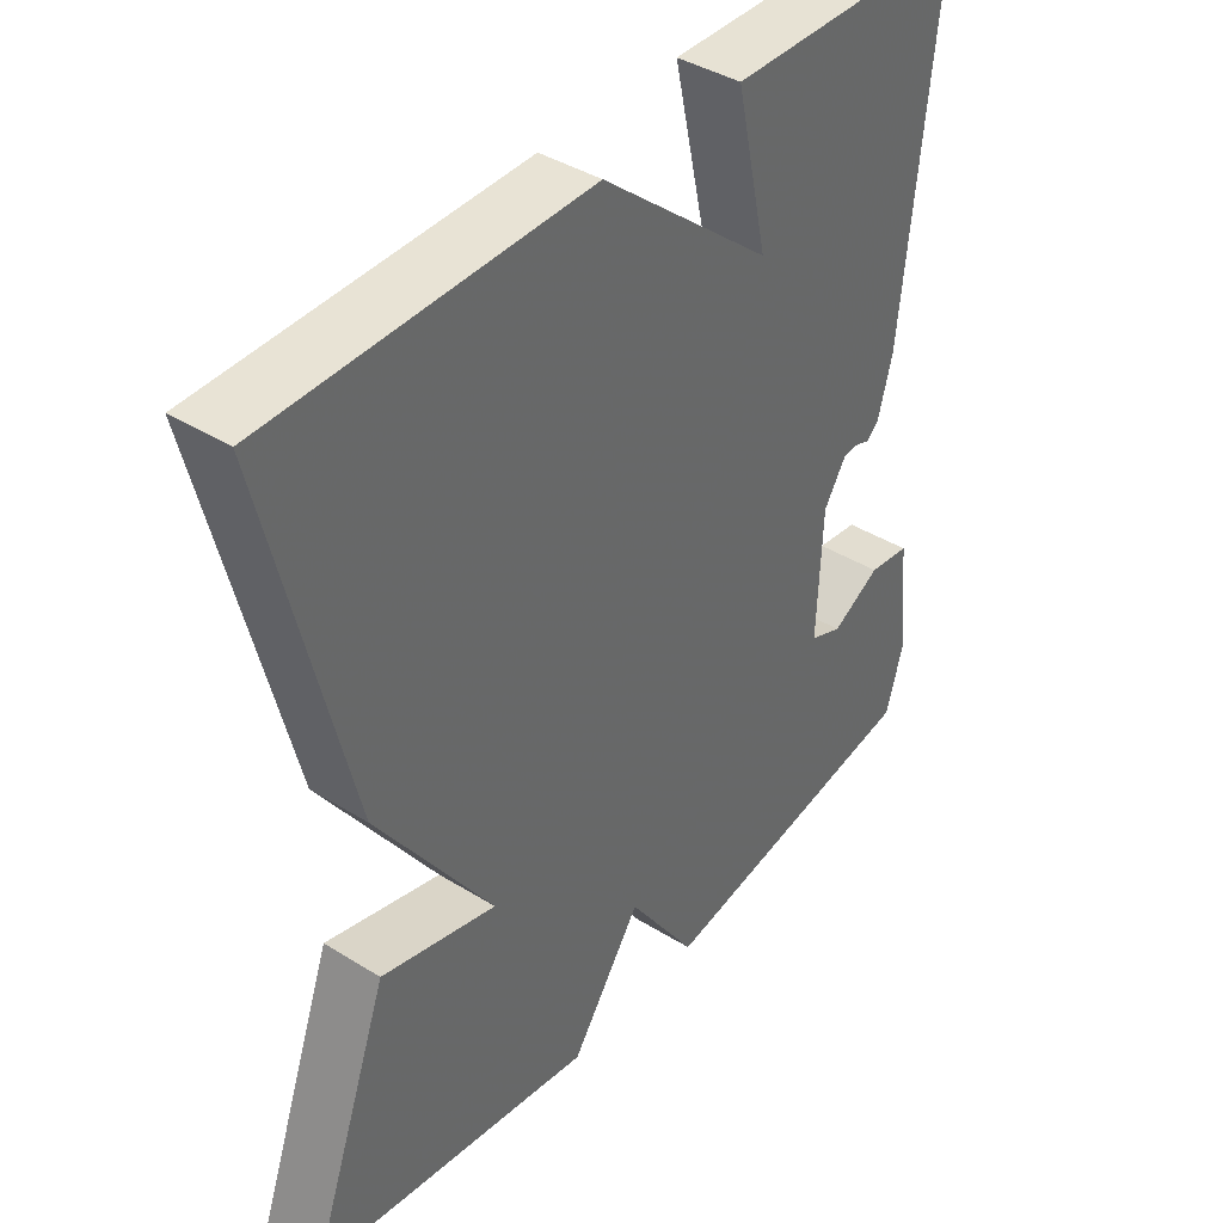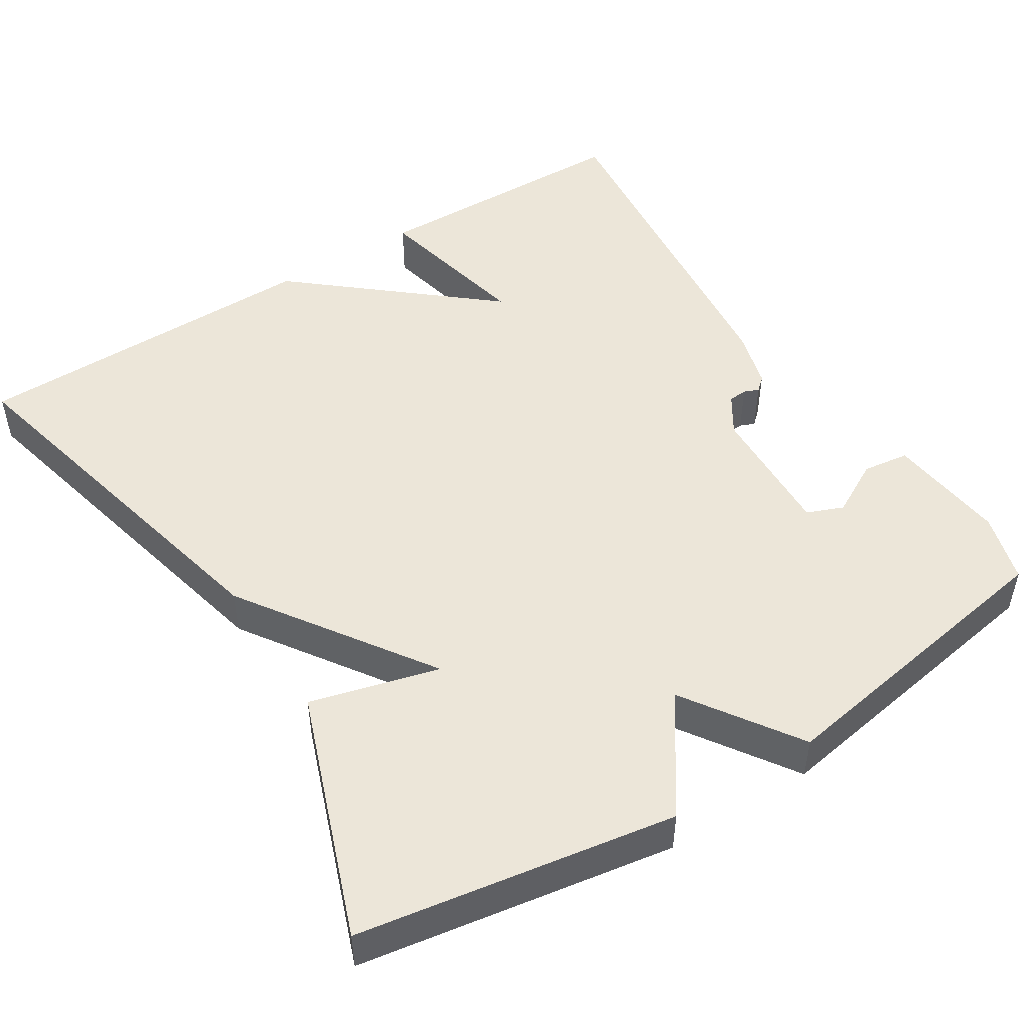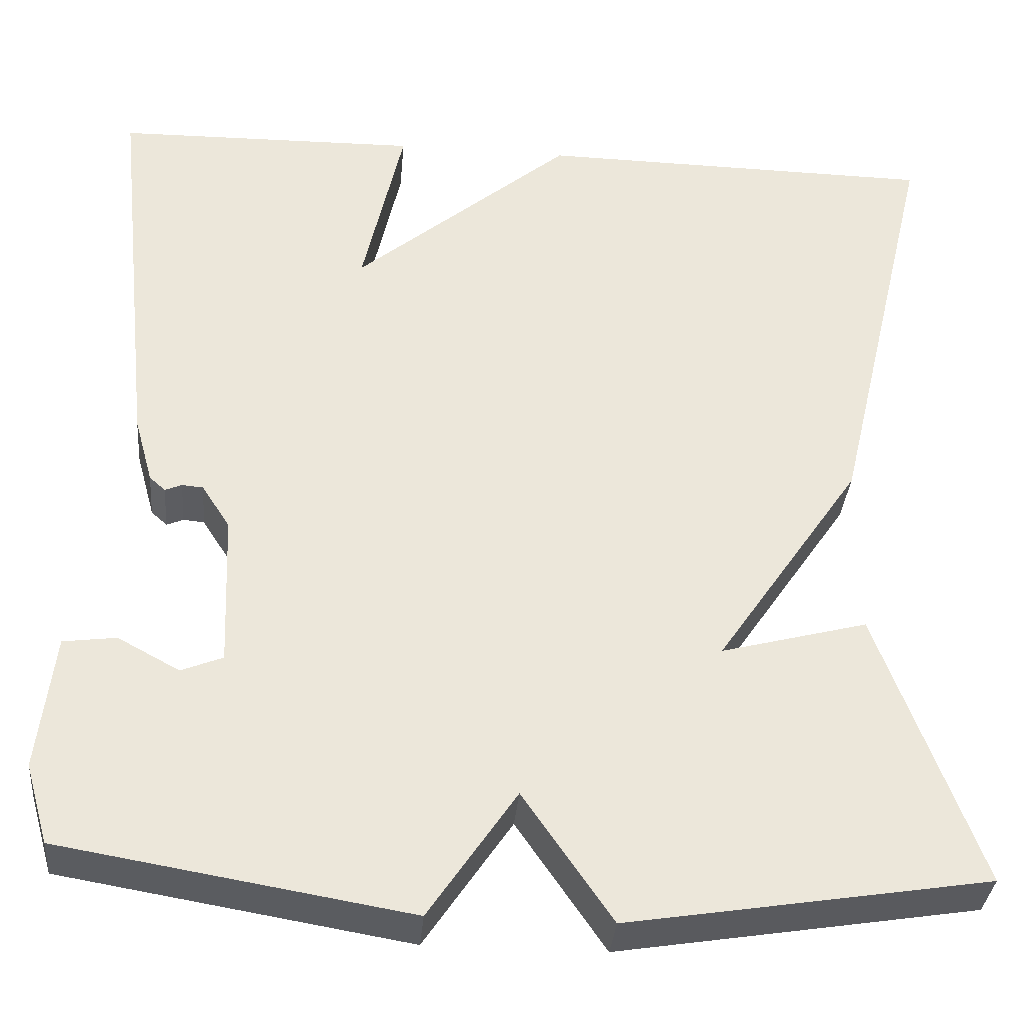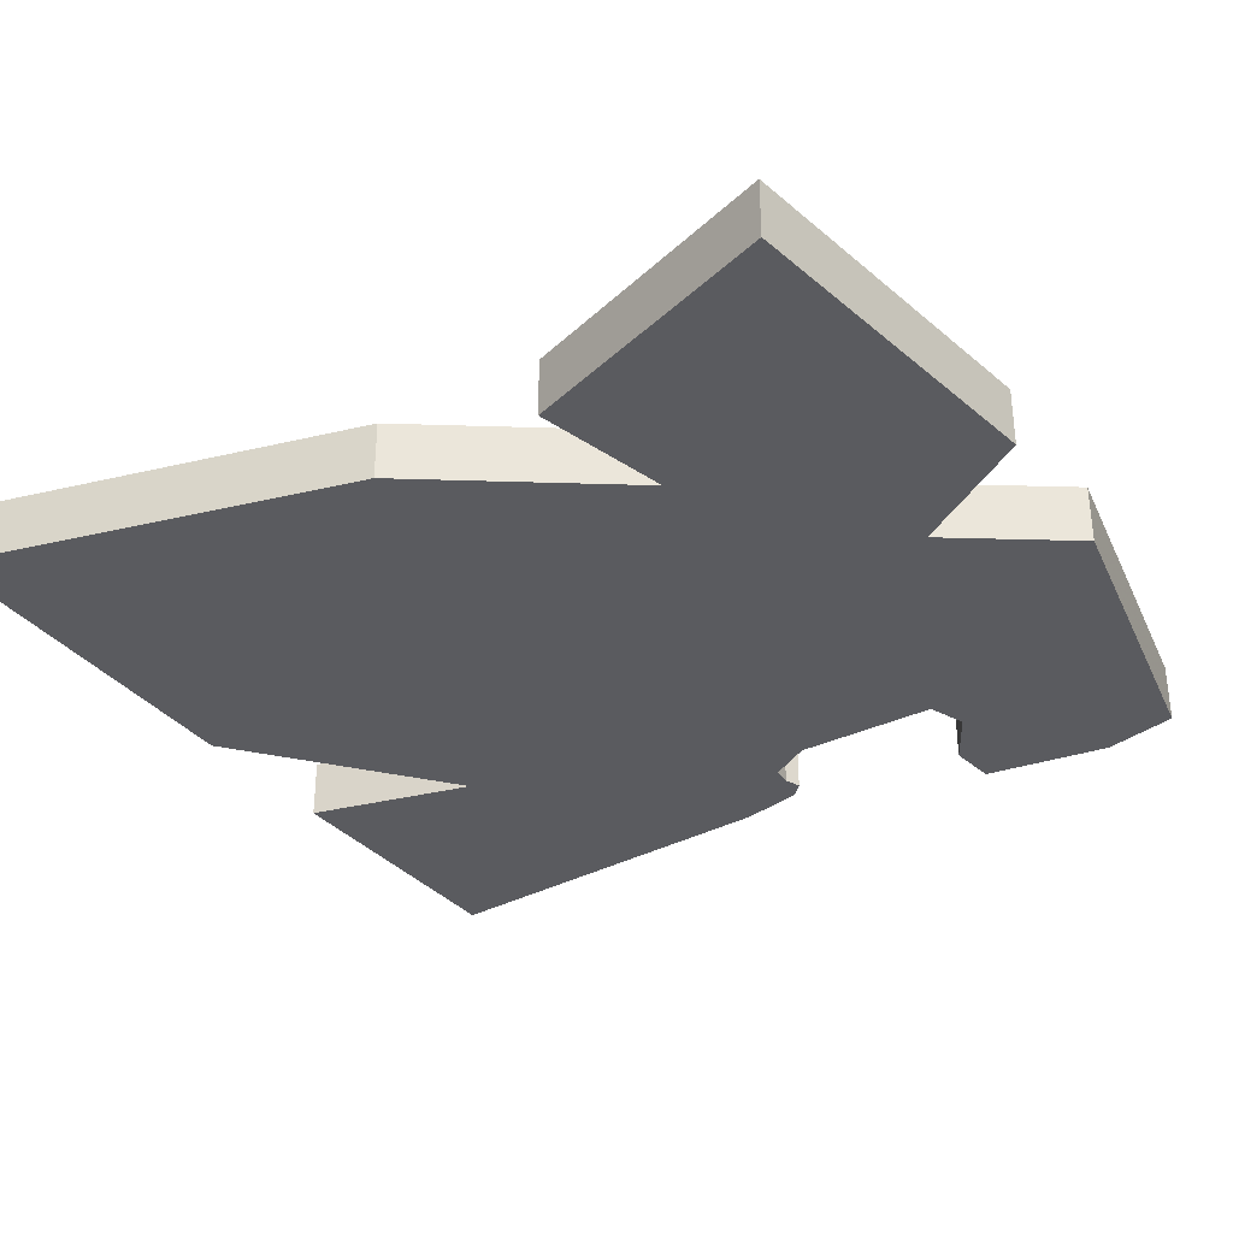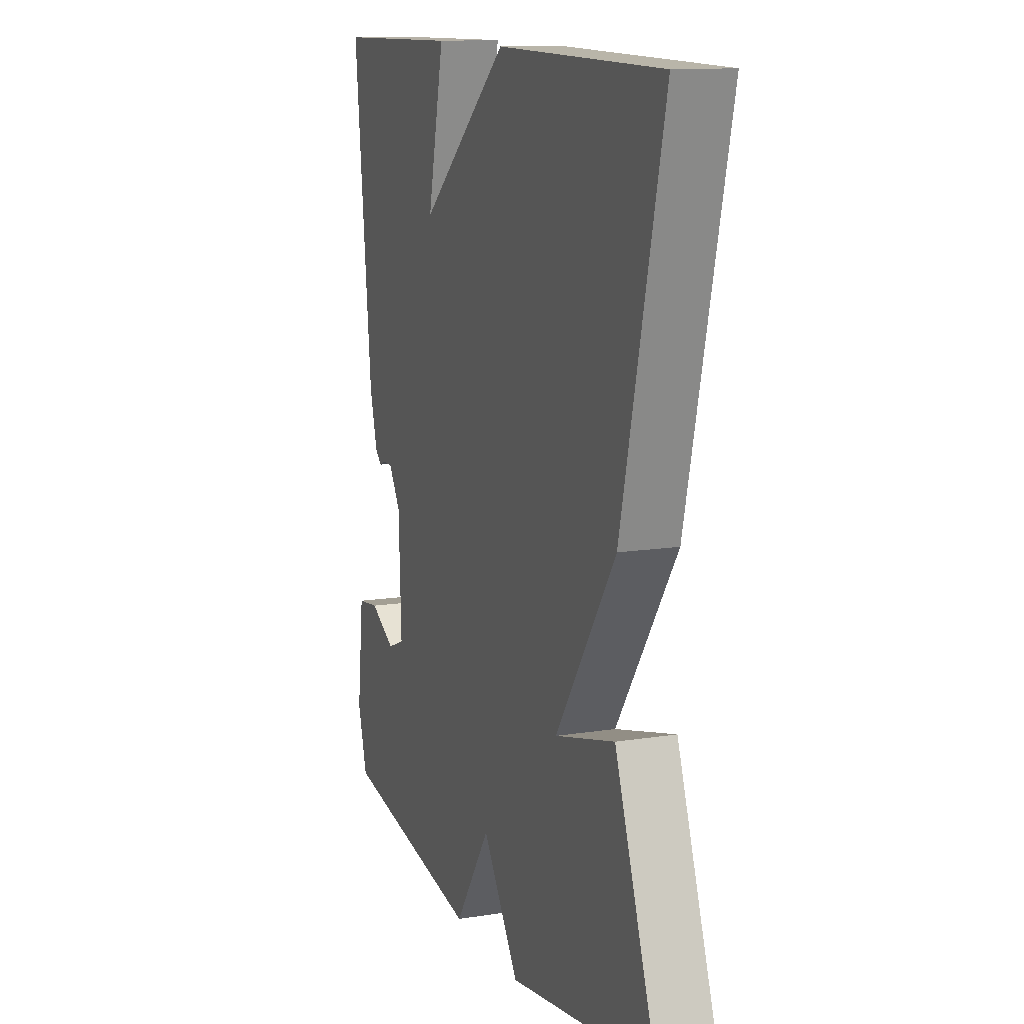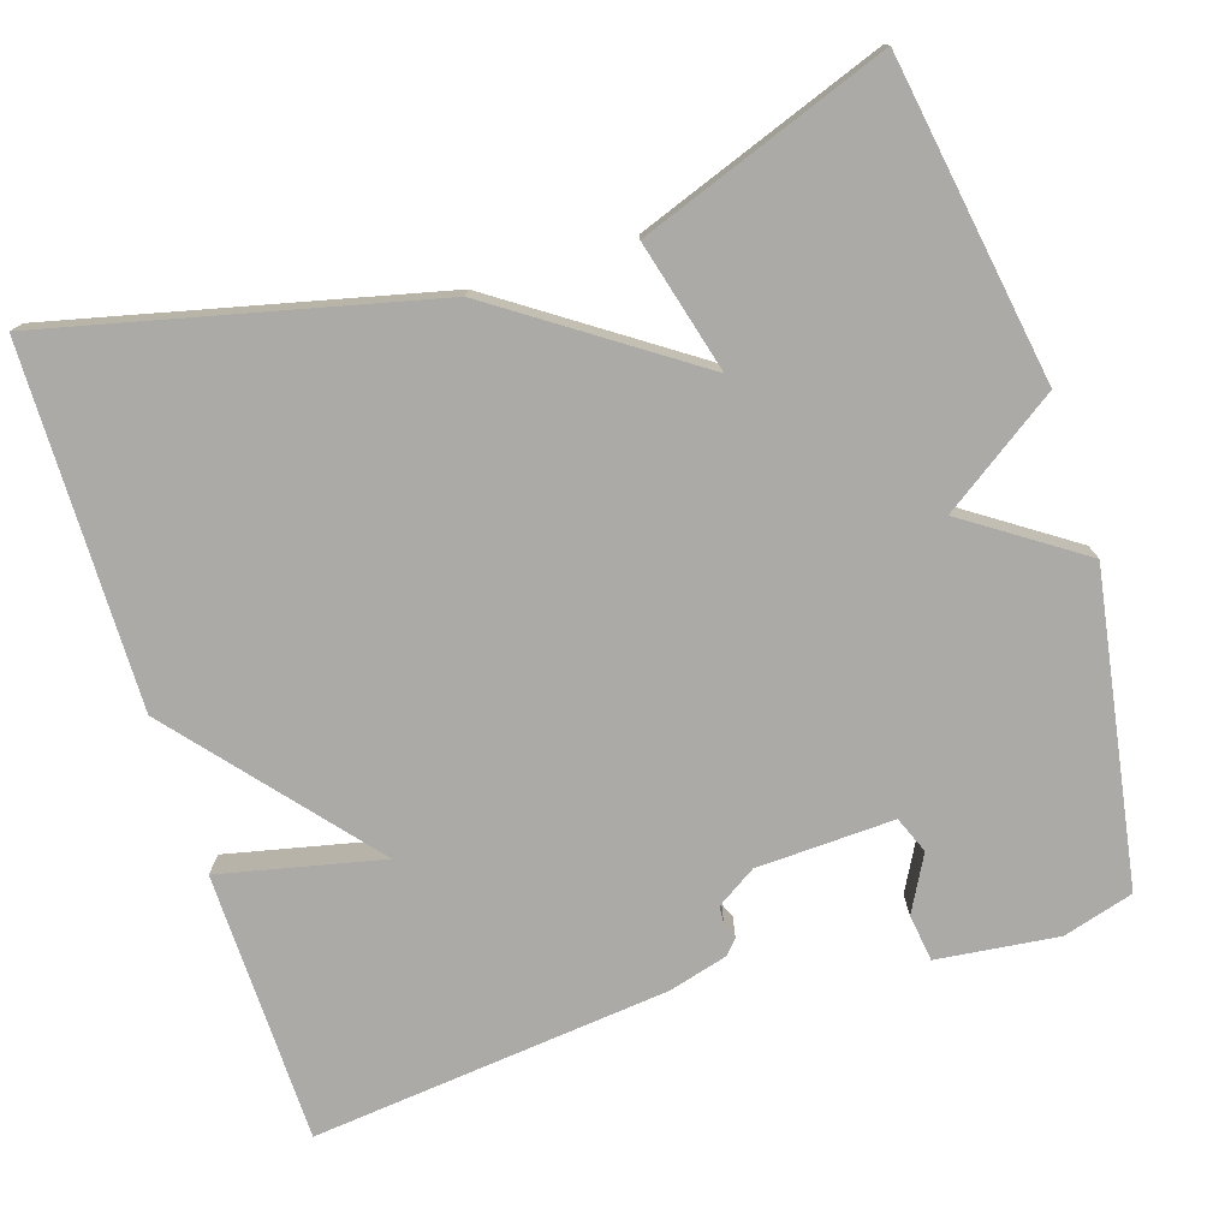
<metadata>
{"format":"obj","ext":"obj","renderer":"f3d","projection":"perspective","resolution":1024,"background":"white","views":[{"elev":40.6,"azim":127.3,"up":"+Z"},{"elev":49.1,"azim":147.8,"up":"+Y"},{"elev":-34.9,"azim":-5.0,"up":"+Z"},{"elev":-32.8,"azim":121.7,"up":"+Y"},{"elev":12.7,"azim":69.6,"up":"+Z"},{"elev":-76.1,"azim":107.7,"up":"+Y"}]}
</metadata>
<code>
v -0.5 0.07 -0.5
v -0.526 0.07 -0.41
v -0.508 0.07 -0.256
v -0.448 0.07 -0.248
v -0.378 0.07 -0.286
v -0.331 0.07 -0.267
v -0.338 0.07 -0.092
v -0.37 0.07 -0.042
v -0.394 0.07 -0.04
v -0.413 0.07 -0.048
v -0.431 0.07 -0.032
v -0.452 0.07 0.044
v -0.5 0.07 0.5
v -0.155 0.07 0.506
v -0.201 0.07 0.299
v 0.045 0.07 0.506
v 0.5 0.07 0.5
v 0.385 0.07 0.015
v 0.219 0.07 -0.229
v 0.385 0.07 -0.185
v 0.5 0.07 -0.5
v 0.093 0.07 -0.566
v -0.008 0.07 -0.419
v -0.107 0.07 -0.566
v -0.5 0 -0.5
v -0.526 0 -0.41
v -0.508 0 -0.256
v -0.448 0 -0.248
v -0.378 0 -0.286
v -0.331 0 -0.267
v -0.338 0 -0.092
v -0.37 0 -0.042
v -0.394 0 -0.04
v -0.413 0 -0.048
v -0.431 0 -0.032
v -0.452 0 0.044
v -0.5 0 0.5
v -0.155 0 0.506
v -0.201 0 0.299
v 0.045 0 0.506
v 0.5 0 0.5
v 0.385 0 0.015
v 0.219 0 -0.229
v 0.385 0 -0.185
v 0.5 0 -0.5
v 0.093 0 -0.566
v -0.008 0 -0.419
v -0.107 0 -0.566
f 1 2 3
f 24 1 3
f 23 24 3
f 21 22 23
f 20 21 23
f 19 20 23
f 18 19 23
f 17 18 23
f 16 17 23
f 15 16 23
f 13 14 15
f 12 13 15
f 11 12 15
f 10 11 15
f 9 10 15
f 8 9 15
f 7 8 15 23
f 6 7 23
f 5 6 23
f 3 4 5
f 3 5 23
f 27 26 25
f 27 25 48
f 27 48 47
f 47 46 45
f 47 45 44
f 47 44 43
f 47 43 42
f 47 42 41
f 47 41 40
f 47 40 39
f 39 38 37
f 39 37 36
f 39 36 35
f 39 35 34
f 39 34 33
f 39 33 32
f 47 39 32 31
f 47 31 30
f 47 30 29
f 29 28 27
f 47 29 27
f 1 25 26 2
f 2 26 27 3
f 3 27 28 4
f 4 28 29 5
f 5 29 30 6
f 6 30 31 7
f 7 31 32 8
f 8 32 33 9
f 9 33 34 10
f 10 34 35 11
f 11 35 36 12
f 12 36 37 13
f 13 37 38 14
f 14 38 39 15
f 15 39 40 16
f 16 40 41 17
f 17 41 42 18
f 18 42 43 19
f 19 43 44 20
f 20 44 45 21
f 21 45 46 22
f 22 46 47 23
f 23 47 48 24
f 24 48 25 1

</code>
